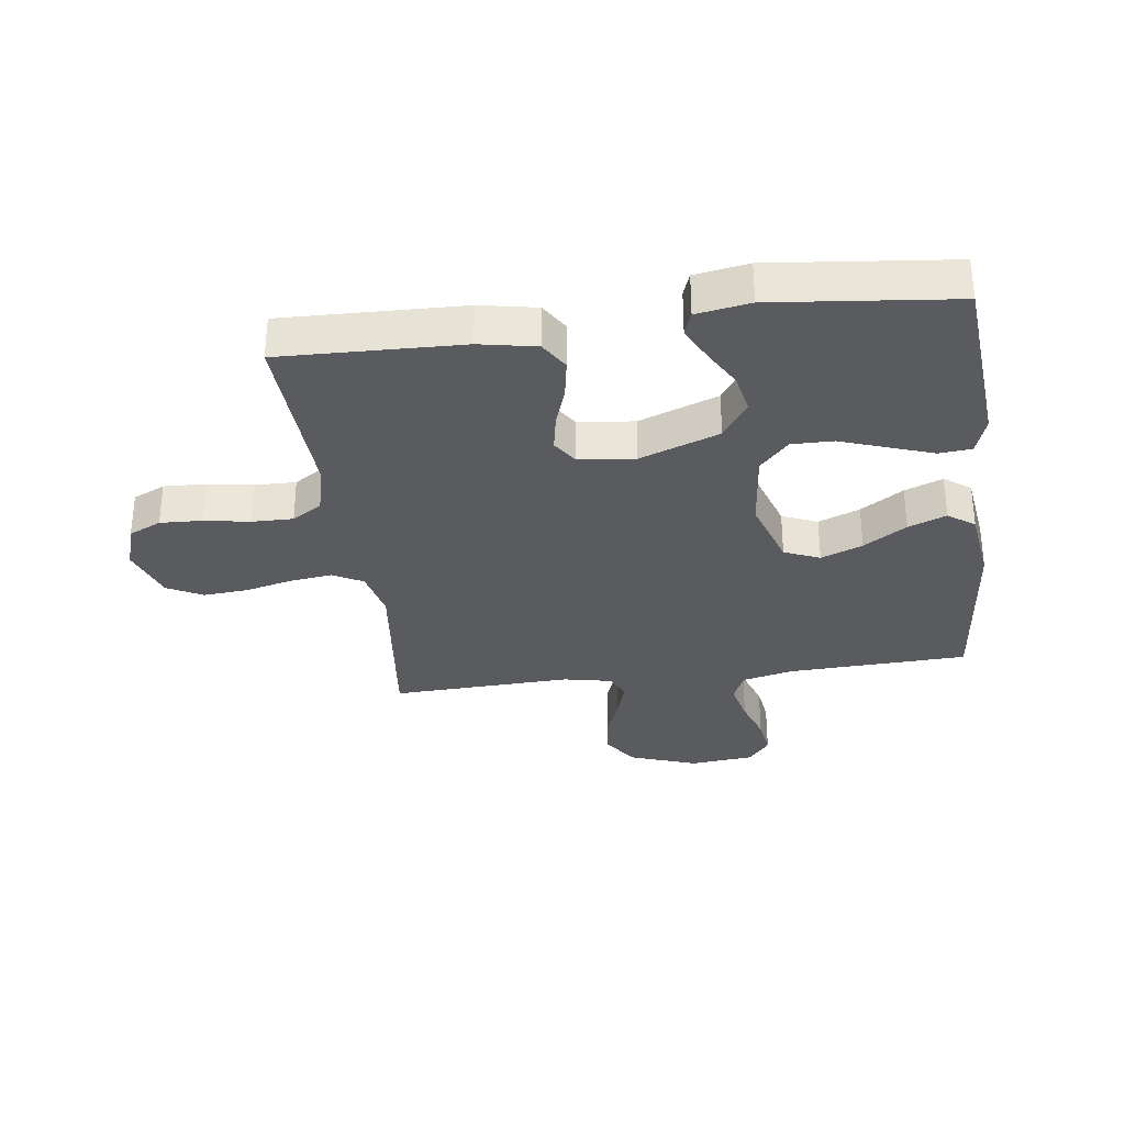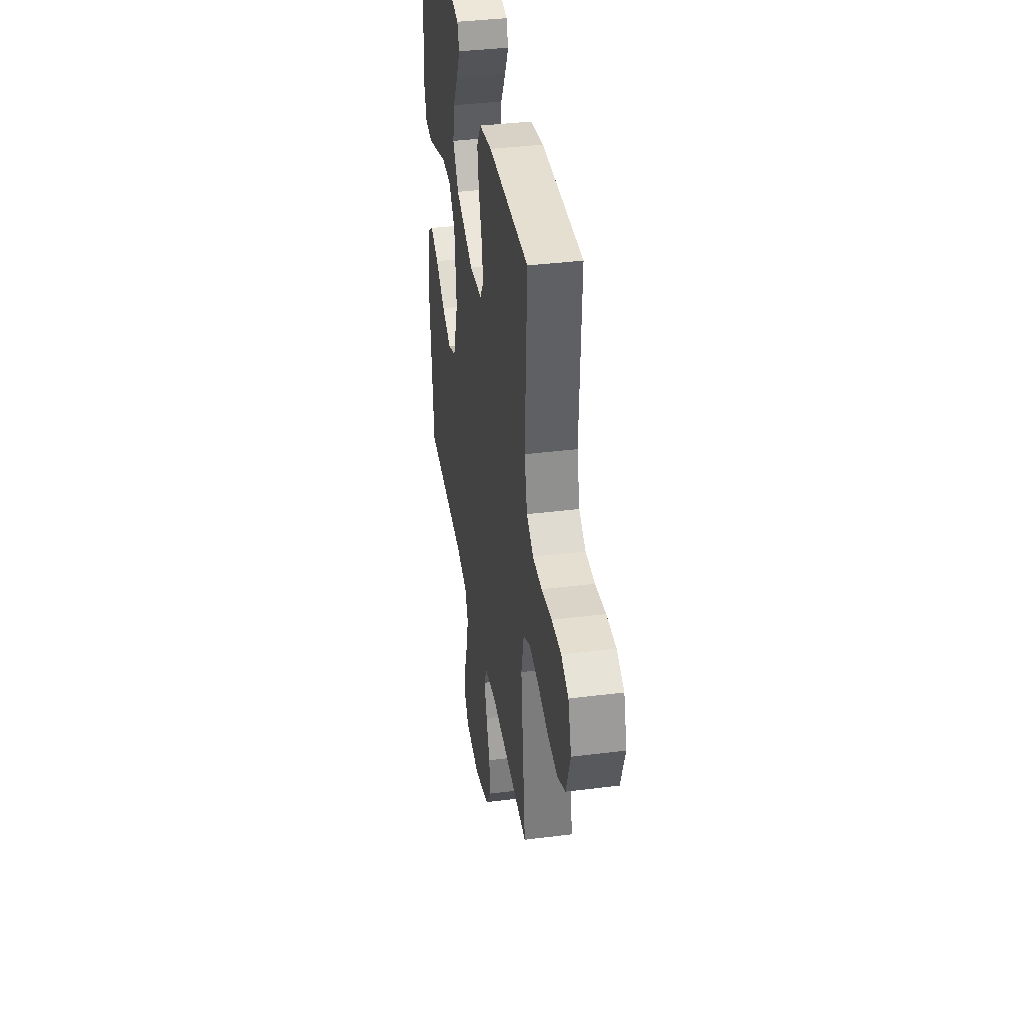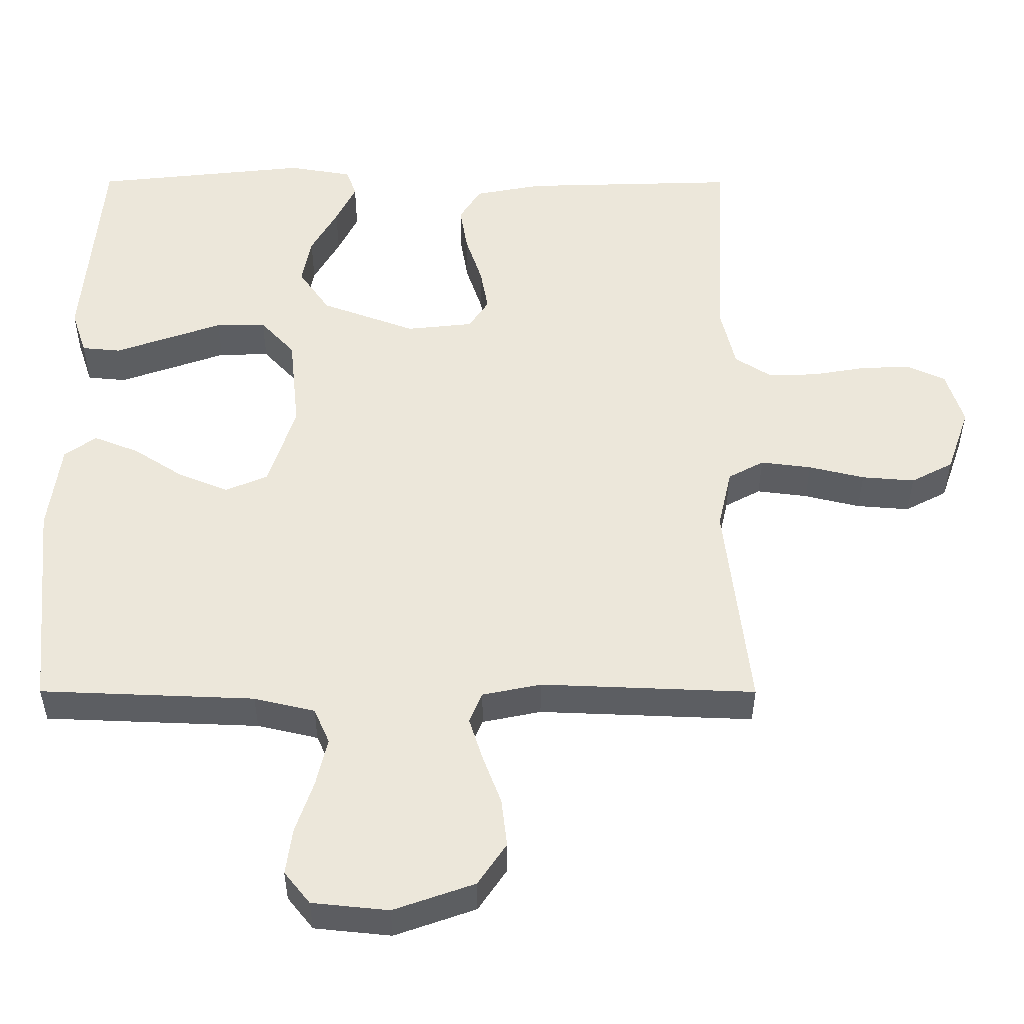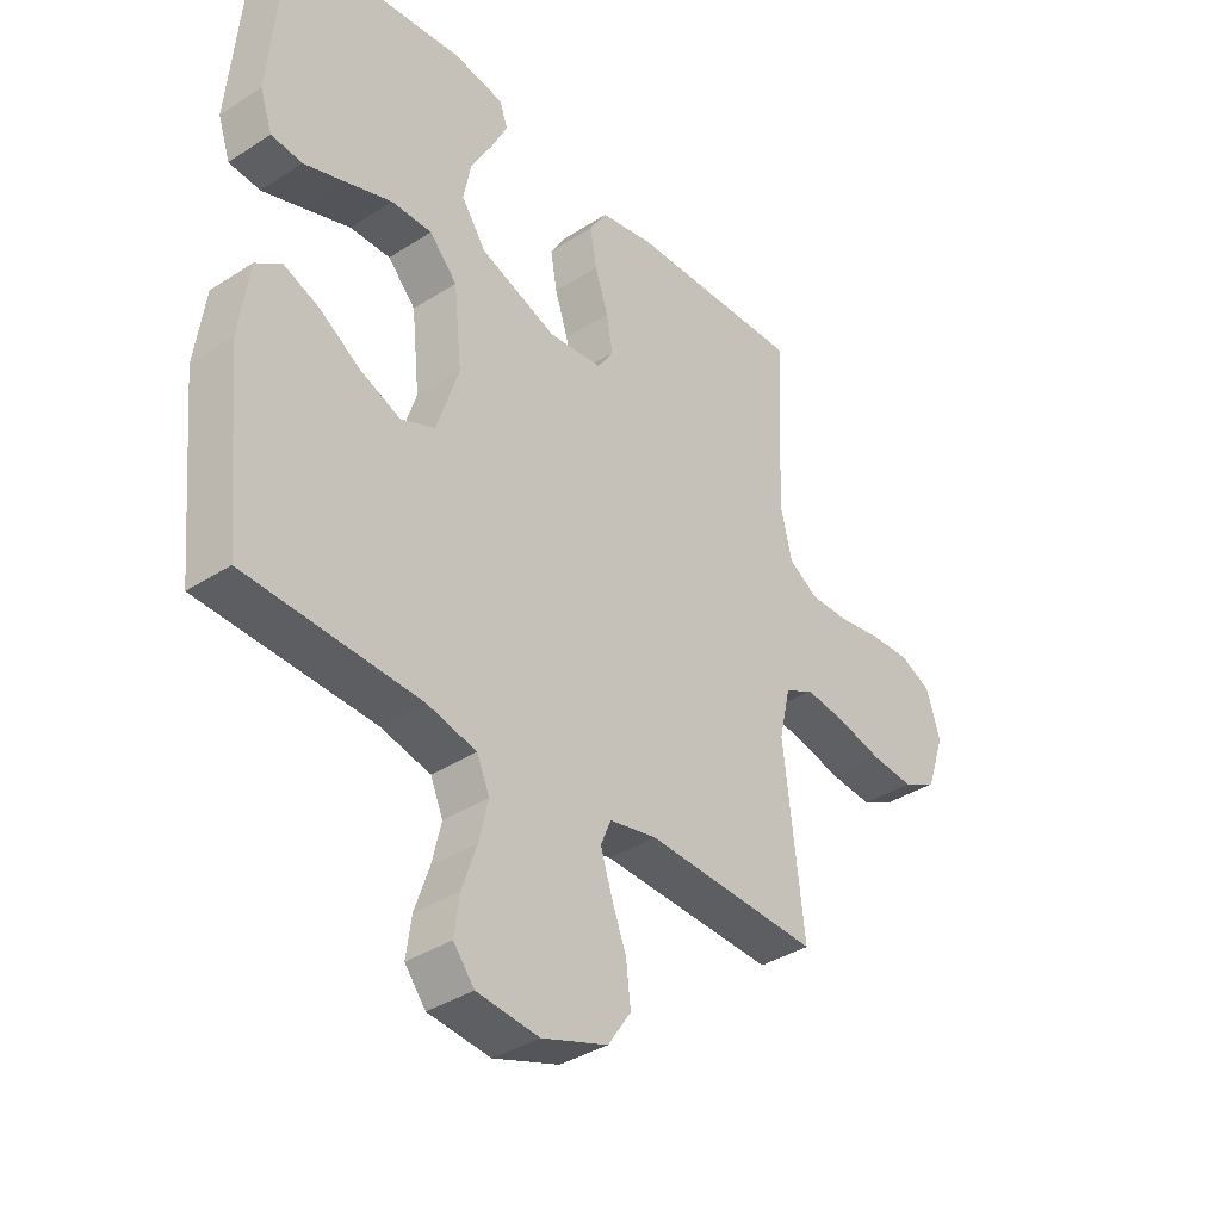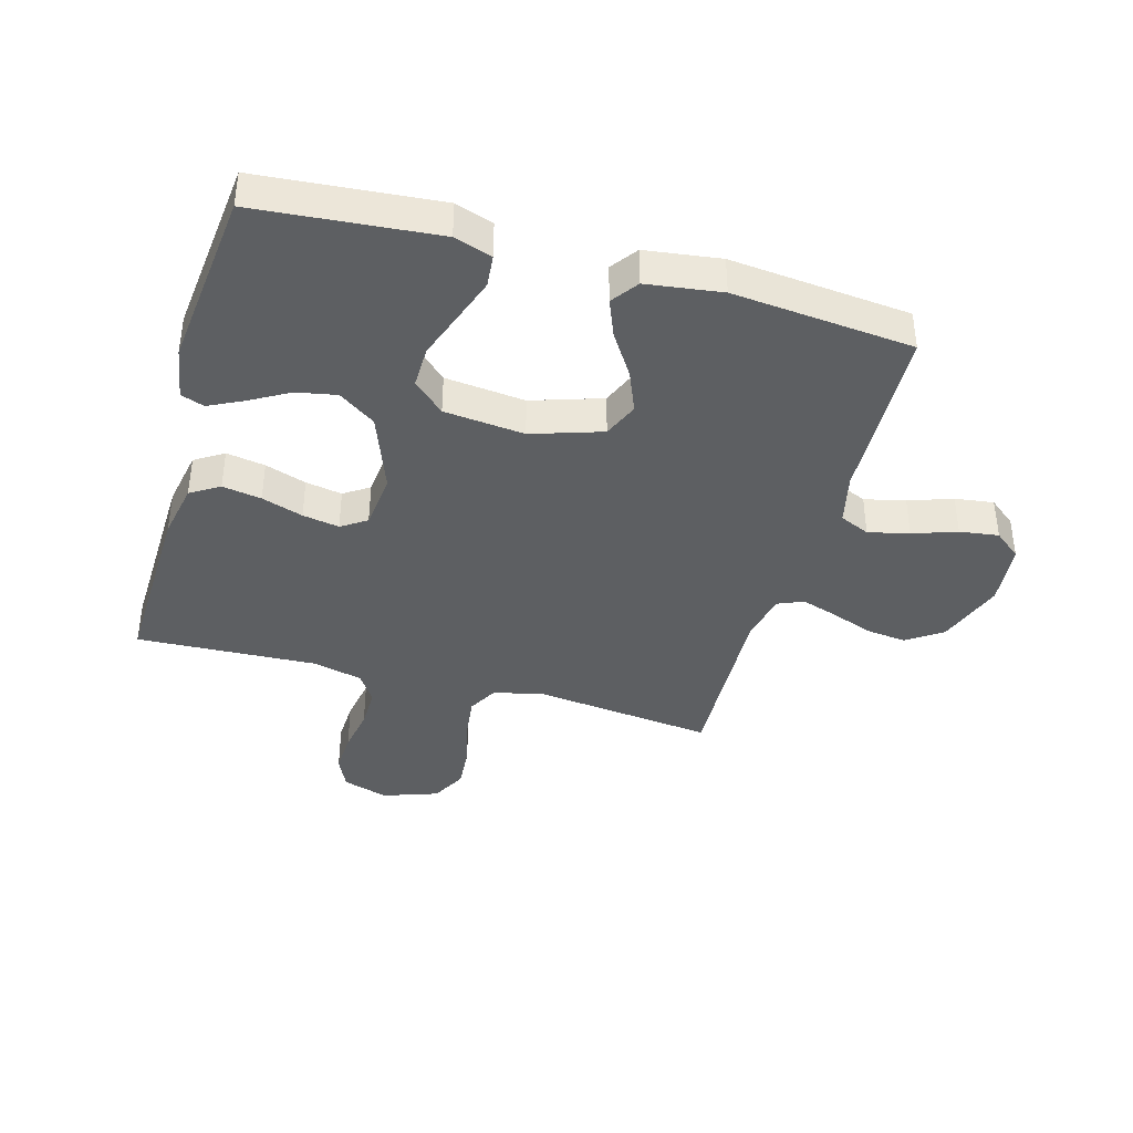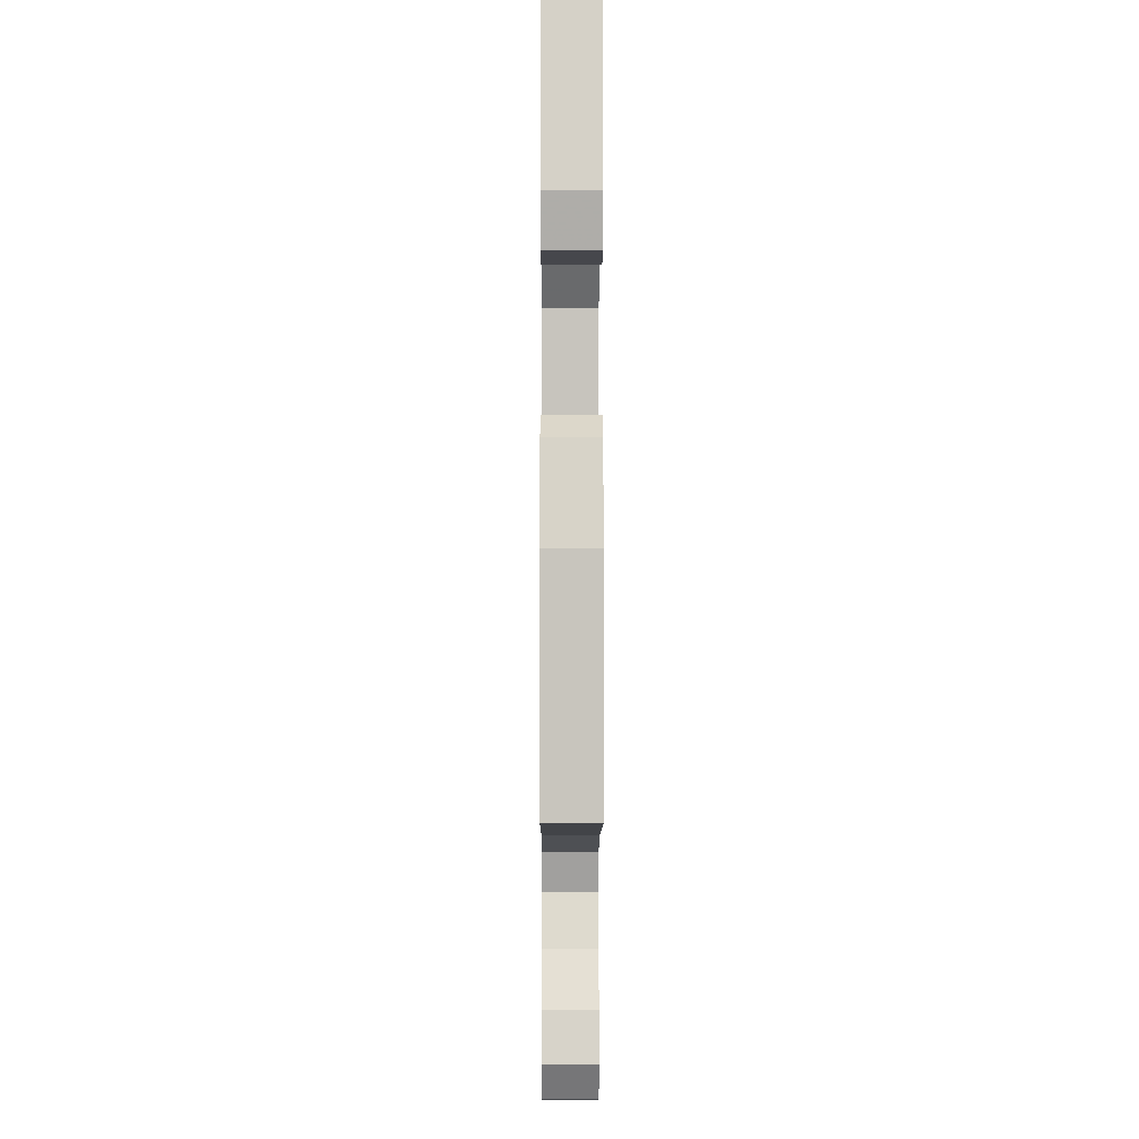
<metadata>
{"format":"obj","ext":"obj","renderer":"f3d","projection":"perspective","resolution":1024,"background":"white","views":[{"elev":-32.1,"azim":7.6,"up":"+Y"},{"elev":38.4,"azim":-99.0,"up":"+Z"},{"elev":-37.6,"azim":179.9,"up":"+Z"},{"elev":-37.3,"azim":129.7,"up":"+Z"},{"elev":-39.6,"azim":74.3,"up":"+Y"},{"elev":-5.6,"azim":89.8,"up":"+Z"}]}
</metadata>
<code>
v 0.5 0.07 0.5
v 0.526 0.07 0.2
v 0.505 0.07 0.137
v 0.451 0.07 0.132
v 0.379 0.07 0.157
v 0.3 0.07 0.185
v 0.23 0.07 0.186
v 0.182 0.07 0.134
v 0.168 0.07 0
v 0.206 0.07 -0.117
v 0.265 0.07 -0.142
v 0.334 0.07 -0.114
v 0.405 0.07 -0.068
v 0.468 0.07 -0.043
v 0.512 0.07 -0.075
v 0.529 0.07 -0.2
v 0.5 0.07 -0.5
v 0.2 0.07 -0.512
v 0.115 0.07 -0.532
v 0.093 0.07 -0.582
v 0.109 0.07 -0.65
v 0.134 0.07 -0.723
v 0.143 0.07 -0.788
v 0.107 0.07 -0.833
v 0 0.07 -0.844
v -0.113 0.07 -0.804
v -0.153 0.07 -0.745
v -0.145 0.07 -0.677
v -0.119 0.07 -0.608
v -0.1 0.07 -0.548
v -0.118 0.07 -0.505
v -0.2 0.07 -0.488
v -0.5 0.07 -0.5
v -0.465 0.07 -0.2
v -0.484 0.07 -0.116
v -0.534 0.07 -0.089
v -0.605 0.07 -0.098
v -0.683 0.07 -0.117
v -0.757 0.07 -0.123
v -0.816 0.07 -0.092
v -0.848 0.07 0
v -0.824 0.07 0.076
v -0.77 0.07 0.101
v -0.7 0.07 0.098
v -0.624 0.07 0.085
v -0.556 0.07 0.084
v -0.506 0.07 0.116
v -0.486 0.07 0.2
v -0.5 0.07 0.5
v -0.2 0.07 0.491
v -0.106 0.07 0.473
v -0.076 0.07 0.425
v -0.087 0.07 0.36
v -0.11 0.07 0.291
v -0.121 0.07 0.23
v -0.093 0.07 0.188
v 0 0.07 0.178
v 0.132 0.07 0.227
v 0.175 0.07 0.289
v 0.162 0.07 0.356
v 0.125 0.07 0.421
v 0.097 0.07 0.478
v 0.111 0.07 0.517
v 0.2 0.07 0.532
v 0.5 0 0.5
v 0.526 0 0.2
v 0.505 0 0.137
v 0.451 0 0.132
v 0.379 0 0.157
v 0.3 0 0.185
v 0.23 0 0.186
v 0.182 0 0.134
v 0.168 0 0
v 0.206 0 -0.117
v 0.265 0 -0.142
v 0.334 0 -0.114
v 0.405 0 -0.068
v 0.468 0 -0.043
v 0.512 0 -0.075
v 0.529 0 -0.2
v 0.5 0 -0.5
v 0.2 0 -0.512
v 0.115 0 -0.532
v 0.093 0 -0.582
v 0.109 0 -0.65
v 0.134 0 -0.723
v 0.143 0 -0.788
v 0.107 0 -0.833
v 0 0 -0.844
v -0.113 0 -0.804
v -0.153 0 -0.745
v -0.145 0 -0.677
v -0.119 0 -0.608
v -0.1 0 -0.548
v -0.118 0 -0.505
v -0.2 0 -0.488
v -0.5 0 -0.5
v -0.465 0 -0.2
v -0.484 0 -0.116
v -0.534 0 -0.089
v -0.605 0 -0.098
v -0.683 0 -0.117
v -0.757 0 -0.123
v -0.816 0 -0.092
v -0.848 0 0
v -0.824 0 0.076
v -0.77 0 0.101
v -0.7 0 0.098
v -0.624 0 0.085
v -0.556 0 0.084
v -0.506 0 0.116
v -0.486 0 0.2
v -0.5 0 0.5
v -0.2 0 0.491
v -0.106 0 0.473
v -0.076 0 0.425
v -0.087 0 0.36
v -0.11 0 0.291
v -0.121 0 0.23
v -0.093 0 0.188
v 0 0 0.178
v 0.132 0 0.227
v 0.175 0 0.289
v 0.162 0 0.356
v 0.125 0 0.421
v 0.097 0 0.478
v 0.111 0 0.517
v 0.2 0 0.532
f 4 5 6
f 3 4 6
f 2 3 6
f 1 2 6
f 64 1 6
f 63 64 6
f 62 63 6
f 61 62 6
f 60 61 6
f 59 60 6 7
f 58 59 7 8
f 57 58 8 9
f 56 57 9 10
f 52 53 54
f 51 52 54
f 50 51 54
f 49 50 54
f 48 49 54
f 47 48 54 55
f 46 47 55 56
f 43 44 45
f 42 43 45
f 41 42 45
f 40 41 45
f 39 40 45
f 38 39 45
f 37 38 45
f 36 37 45 46
f 46 56 10
f 36 46 10
f 35 36 10
f 32 33 34
f 35 10 11
f 34 35 11
f 32 34 11
f 31 32 11
f 27 28 29
f 26 27 29
f 25 26 29
f 24 25 29
f 23 24 29
f 22 23 29
f 21 22 29
f 20 21 29 30
f 30 31 11
f 20 30 11
f 19 20 11
f 16 17 18
f 15 16 18
f 14 15 18
f 13 14 18
f 12 13 18
f 11 12 18 19
f 70 69 68
f 70 68 67
f 70 67 66
f 70 66 65
f 70 65 128
f 70 128 127
f 70 127 126
f 70 126 125
f 70 125 124
f 71 70 124 123
f 72 71 123 122
f 73 72 122 121
f 74 73 121 120
f 118 117 116
f 118 116 115
f 118 115 114
f 118 114 113
f 118 113 112
f 119 118 112 111
f 120 119 111 110
f 109 108 107
f 109 107 106
f 109 106 105
f 109 105 104
f 109 104 103
f 109 103 102
f 109 102 101
f 110 109 101 100
f 74 120 110
f 74 110 100
f 74 100 99
f 98 97 96
f 75 74 99
f 75 99 98
f 75 98 96
f 75 96 95
f 93 92 91
f 93 91 90
f 93 90 89
f 93 89 88
f 93 88 87
f 93 87 86
f 93 86 85
f 94 93 85 84
f 75 95 94
f 75 94 84
f 75 84 83
f 82 81 80
f 82 80 79
f 82 79 78
f 82 78 77
f 82 77 76
f 83 82 76 75
f 1 65 66 2
f 2 66 67 3
f 3 67 68 4
f 4 68 69 5
f 5 69 70 6
f 6 70 71 7
f 7 71 72 8
f 8 72 73 9
f 9 73 74 10
f 10 74 75 11
f 11 75 76 12
f 12 76 77 13
f 13 77 78 14
f 14 78 79 15
f 15 79 80 16
f 16 80 81 17
f 17 81 82 18
f 18 82 83 19
f 19 83 84 20
f 20 84 85 21
f 21 85 86 22
f 22 86 87 23
f 23 87 88 24
f 24 88 89 25
f 25 89 90 26
f 26 90 91 27
f 27 91 92 28
f 28 92 93 29
f 29 93 94 30
f 30 94 95 31
f 31 95 96 32
f 32 96 97 33
f 33 97 98 34
f 34 98 99 35
f 35 99 100 36
f 36 100 101 37
f 37 101 102 38
f 38 102 103 39
f 39 103 104 40
f 40 104 105 41
f 41 105 106 42
f 42 106 107 43
f 43 107 108 44
f 44 108 109 45
f 45 109 110 46
f 46 110 111 47
f 47 111 112 48
f 48 112 113 49
f 49 113 114 50
f 50 114 115 51
f 51 115 116 52
f 52 116 117 53
f 53 117 118 54
f 54 118 119 55
f 55 119 120 56
f 56 120 121 57
f 57 121 122 58
f 58 122 123 59
f 59 123 124 60
f 60 124 125 61
f 61 125 126 62
f 62 126 127 63
f 63 127 128 64
f 64 128 65 1

</code>
